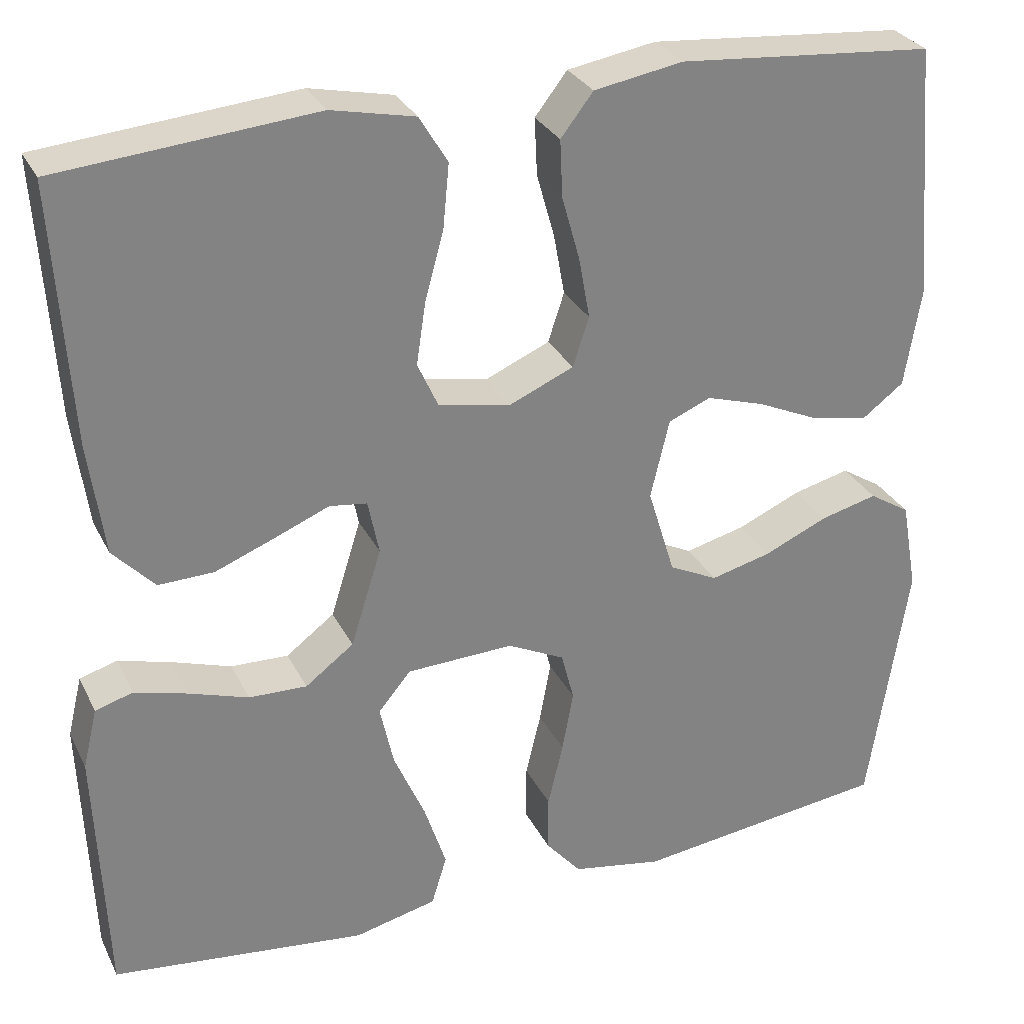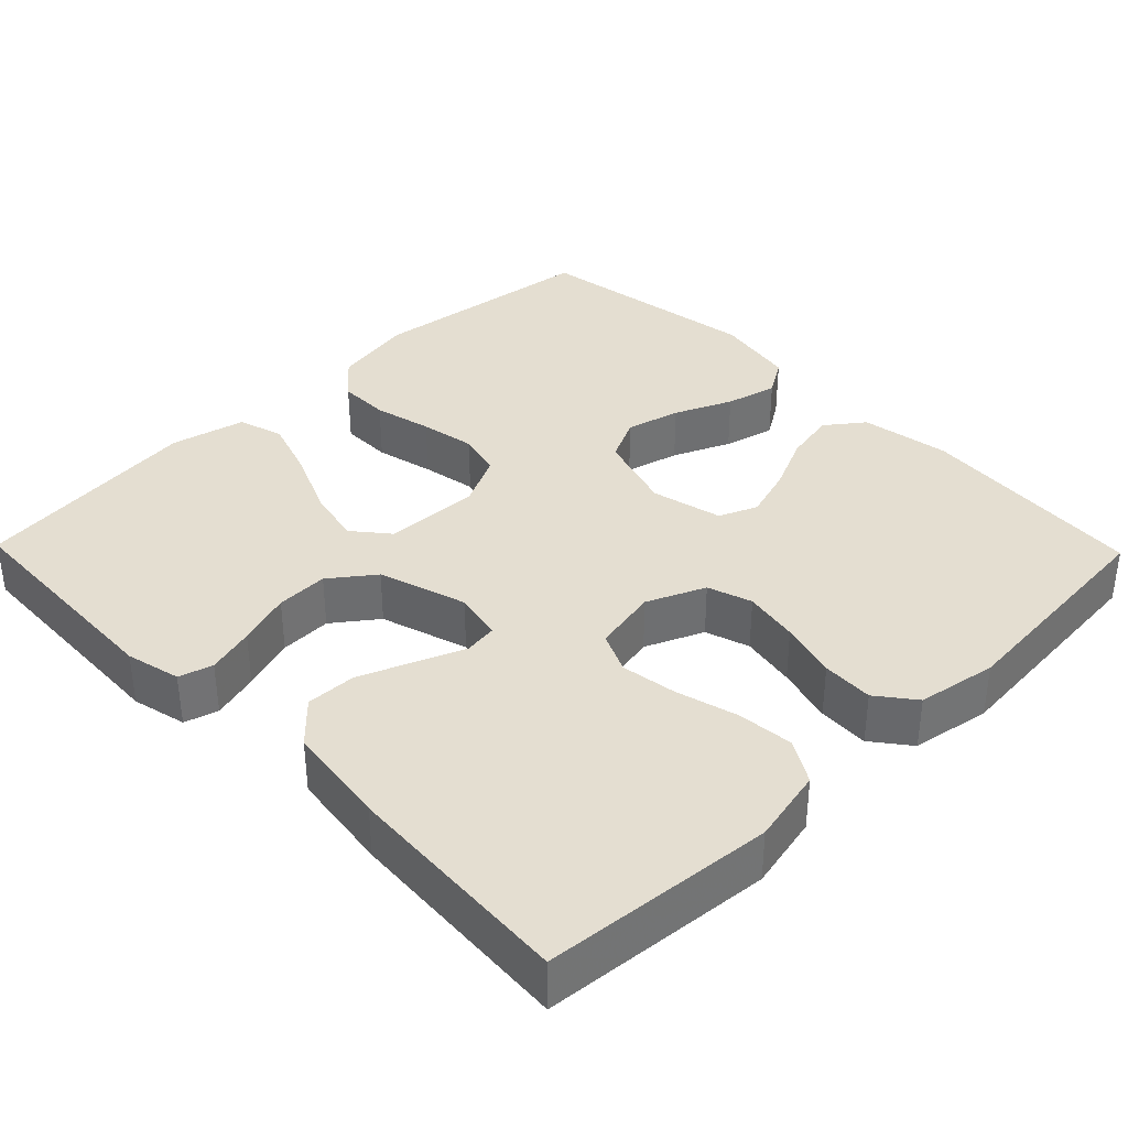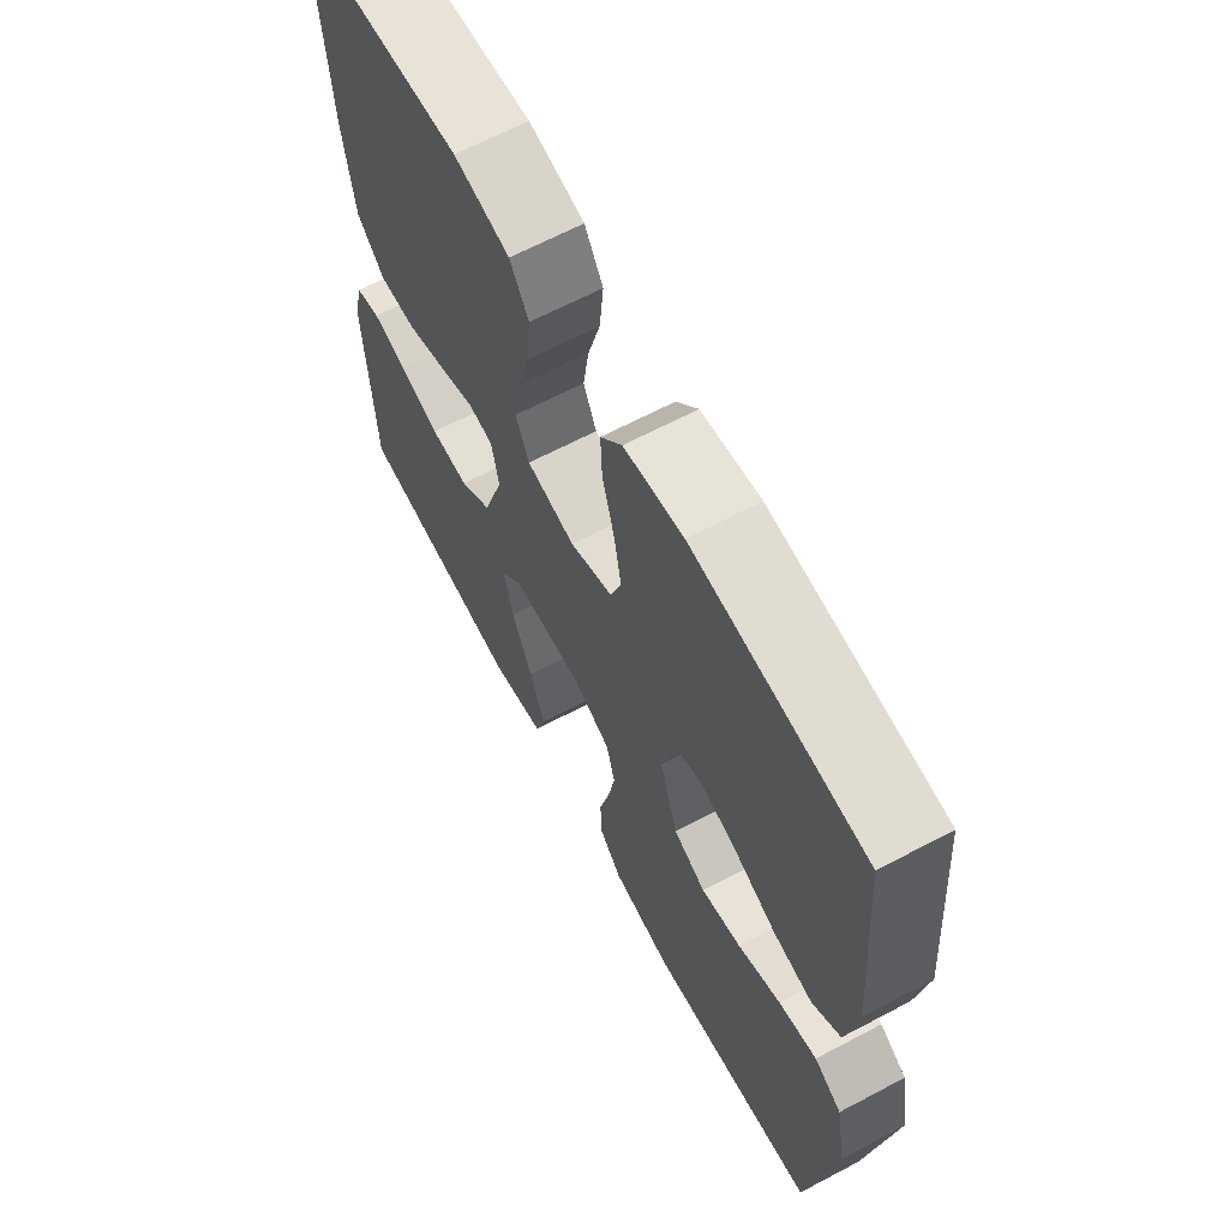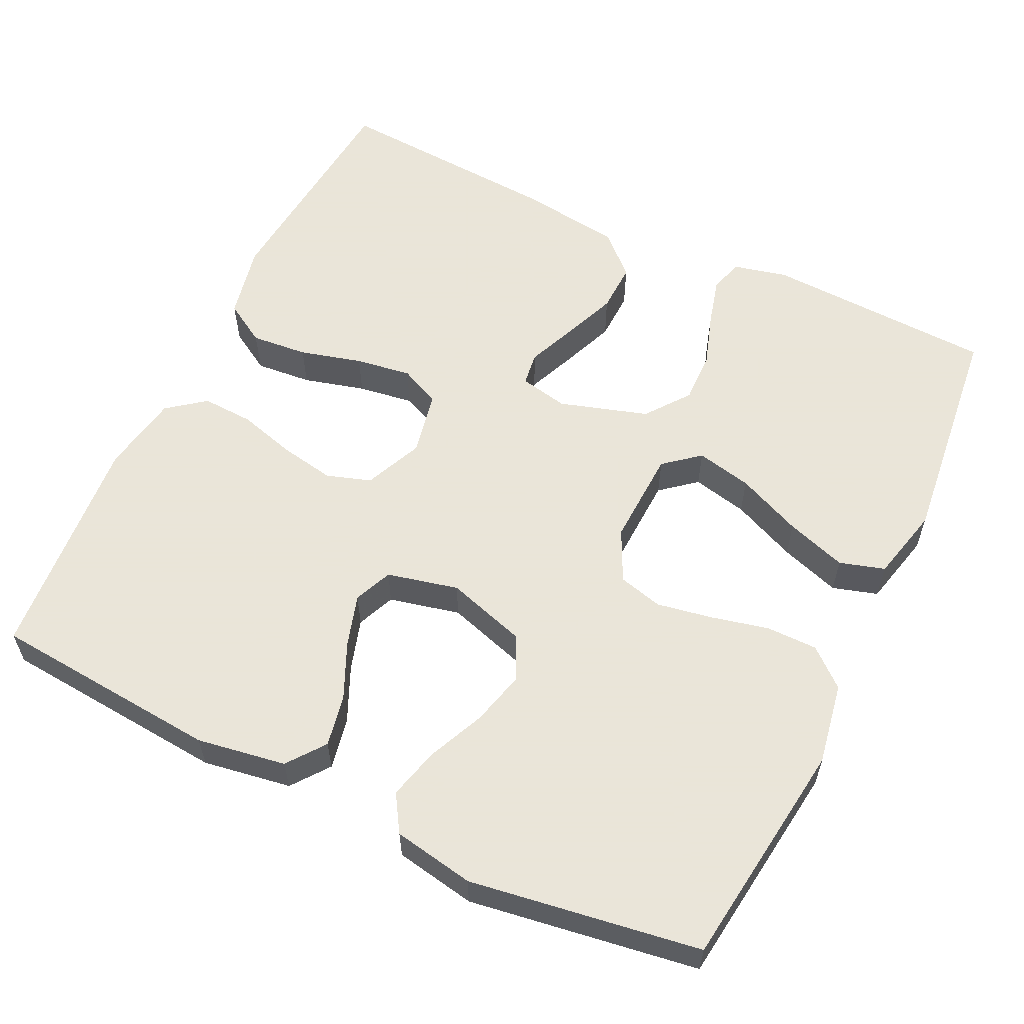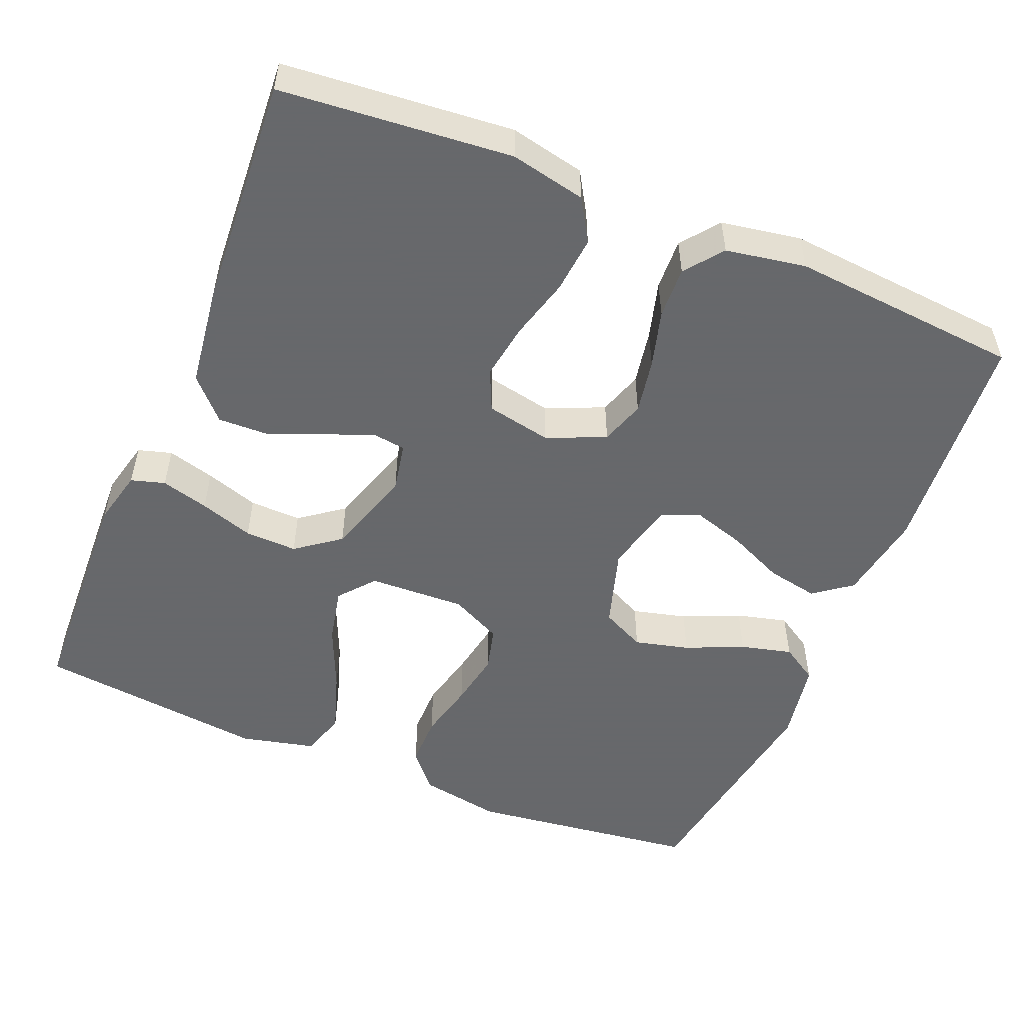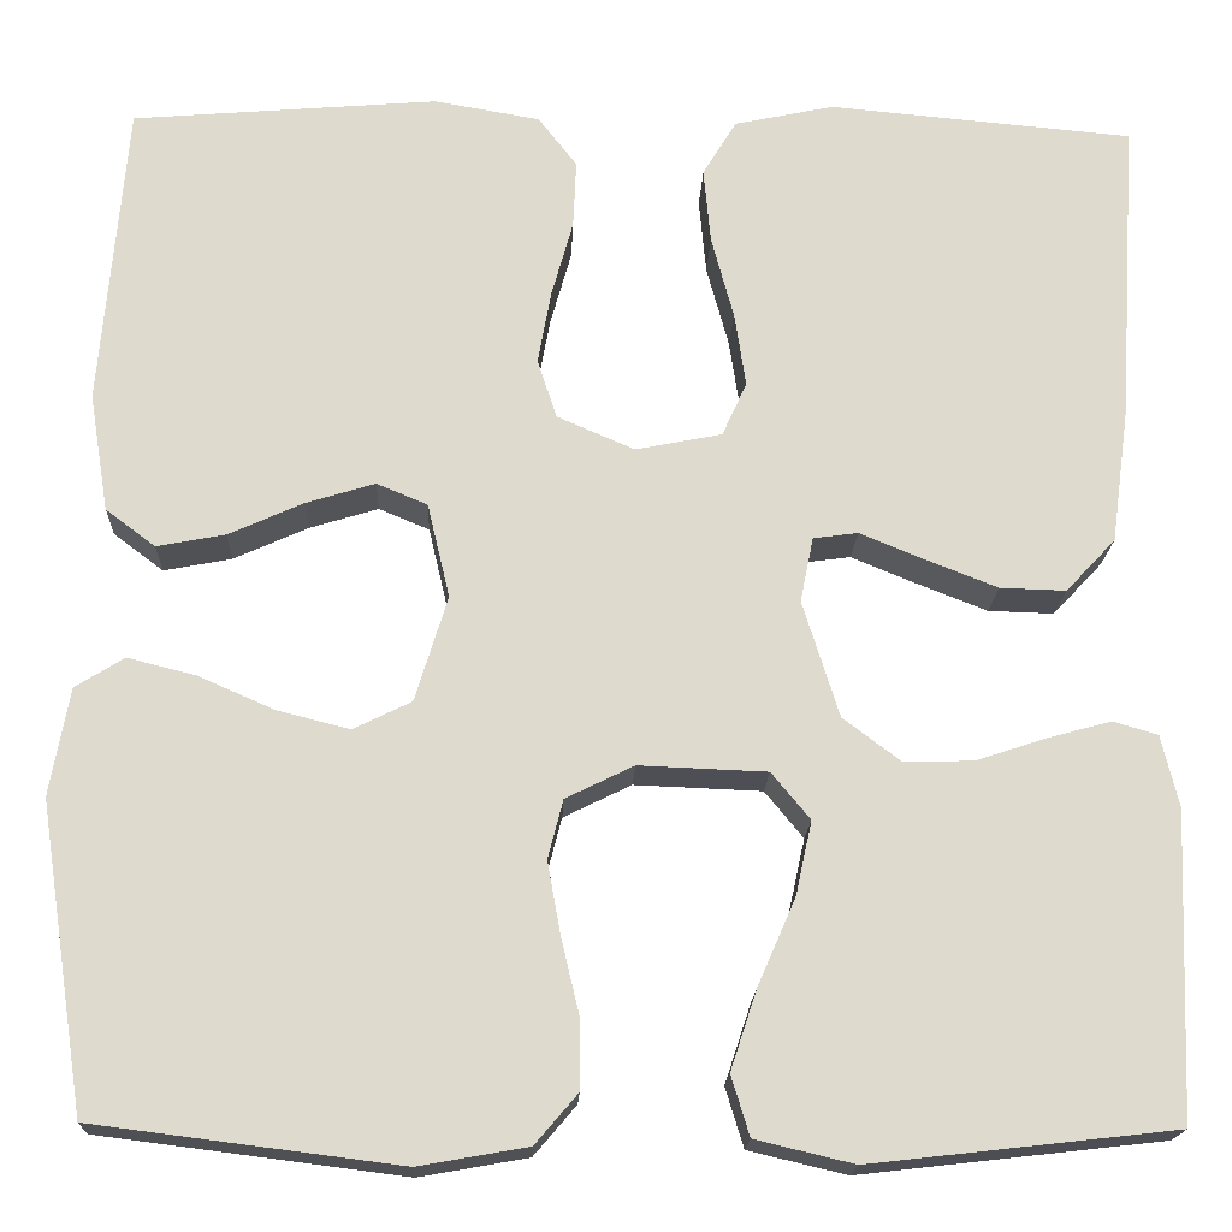
<metadata>
{"format":"obj","ext":"obj","renderer":"f3d","projection":"perspective","resolution":1024,"background":"white","views":[{"elev":29.4,"azim":-22.4,"up":"+Z"},{"elev":36.5,"azim":-44.3,"up":"+Y"},{"elev":65.4,"azim":62.0,"up":"+Z"},{"elev":58.6,"azim":115.8,"up":"+Y"},{"elev":-52.3,"azim":-22.5,"up":"+Y"},{"elev":-18.3,"azim":177.8,"up":"+Z"}]}
</metadata>
<code>
v 0.5 0.07 0.5
v 0.525 0.07 0.2
v 0.506 0.07 0.084
v 0.457 0.07 0.047
v 0.39 0.07 0.06
v 0.317 0.07 0.093
v 0.249 0.07 0.114
v 0.199 0.07 0.093
v 0.177 0.07 0
v 0.209 0.07 -0.104
v 0.266 0.07 -0.132
v 0.337 0.07 -0.114
v 0.412 0.07 -0.081
v 0.479 0.07 -0.064
v 0.527 0.07 -0.094
v 0.546 0.07 -0.2
v 0.5 0.07 -0.5
v 0.2 0.07 -0.538
v 0.093 0.07 -0.519
v 0.051 0.07 -0.47
v 0.051 0.07 -0.403
v 0.069 0.07 -0.327
v 0.082 0.07 -0.255
v 0.067 0.07 -0.197
v 0 0.07 -0.164
v -0.126 0.07 -0.169
v -0.164 0.07 -0.215
v -0.148 0.07 -0.288
v -0.111 0.07 -0.373
v -0.085 0.07 -0.452
v -0.103 0.07 -0.511
v -0.2 0.07 -0.534
v -0.5 0.07 -0.5
v -0.512 0.07 -0.2
v -0.495 0.07 -0.129
v -0.451 0.07 -0.116
v -0.389 0.07 -0.133
v -0.319 0.07 -0.156
v -0.251 0.07 -0.158
v -0.194 0.07 -0.115
v -0.158 0.07 0
v -0.171 0.07 0.064
v -0.215 0.07 0.07
v -0.278 0.07 0.044
v -0.349 0.07 0.016
v -0.414 0.07 0.014
v -0.463 0.07 0.066
v -0.481 0.07 0.2
v -0.5 0.07 0.5
v -0.2 0.07 0.527
v -0.102 0.07 0.506
v -0.069 0.07 0.451
v -0.076 0.07 0.377
v -0.098 0.07 0.296
v -0.109 0.07 0.223
v -0.085 0.07 0.17
v 0 0.07 0.153
v 0.076 0.07 0.186
v 0.095 0.07 0.244
v 0.082 0.07 0.316
v 0.061 0.07 0.391
v 0.058 0.07 0.458
v 0.096 0.07 0.507
v 0.2 0.07 0.525
v 0.5 0 0.5
v 0.525 0 0.2
v 0.506 0 0.084
v 0.457 0 0.047
v 0.39 0 0.06
v 0.317 0 0.093
v 0.249 0 0.114
v 0.199 0 0.093
v 0.177 0 0
v 0.209 0 -0.104
v 0.266 0 -0.132
v 0.337 0 -0.114
v 0.412 0 -0.081
v 0.479 0 -0.064
v 0.527 0 -0.094
v 0.546 0 -0.2
v 0.5 0 -0.5
v 0.2 0 -0.538
v 0.093 0 -0.519
v 0.051 0 -0.47
v 0.051 0 -0.403
v 0.069 0 -0.327
v 0.082 0 -0.255
v 0.067 0 -0.197
v 0 0 -0.164
v -0.126 0 -0.169
v -0.164 0 -0.215
v -0.148 0 -0.288
v -0.111 0 -0.373
v -0.085 0 -0.452
v -0.103 0 -0.511
v -0.2 0 -0.534
v -0.5 0 -0.5
v -0.512 0 -0.2
v -0.495 0 -0.129
v -0.451 0 -0.116
v -0.389 0 -0.133
v -0.319 0 -0.156
v -0.251 0 -0.158
v -0.194 0 -0.115
v -0.158 0 0
v -0.171 0 0.064
v -0.215 0 0.07
v -0.278 0 0.044
v -0.349 0 0.016
v -0.414 0 0.014
v -0.463 0 0.066
v -0.481 0 0.2
v -0.5 0 0.5
v -0.2 0 0.527
v -0.102 0 0.506
v -0.069 0 0.451
v -0.076 0 0.377
v -0.098 0 0.296
v -0.109 0 0.223
v -0.085 0 0.17
v 0 0 0.153
v 0.076 0 0.186
v 0.095 0 0.244
v 0.082 0 0.316
v 0.061 0 0.391
v 0.058 0 0.458
v 0.096 0 0.507
v 0.2 0 0.525
f 60 61 62 63
f 59 60 63 64
f 58 59 64 1
f 51 52 53 54
f 51 54 55
f 50 51 55
f 49 50 55
f 48 49 55 56
f 43 44 45 46
f 43 46 47 48
f 35 36 37 38
f 33 34 35 38
f 33 38 39
f 32 33 39 40
f 28 29 30 31
f 27 28 31 32
f 19 20 21 22
f 19 22 23
f 18 19 23
f 17 18 23 24
f 15 16 17 24
f 12 13 14 15
f 11 12 15 24
f 3 4 5 6
f 3 6 7
f 58 1 2 3
f 57 58 3 7
f 42 43 48 56
f 41 42 56 57
f 27 32 40 41
f 26 27 41 57
f 25 26 57
f 10 11 24 25
f 9 10 25 57
f 8 9 57
f 7 8 57
f 127 126 125 124
f 128 127 124 123
f 65 128 123 122
f 118 117 116 115
f 119 118 115
f 119 115 114
f 119 114 113
f 120 119 113 112
f 110 109 108 107
f 112 111 110 107
f 102 101 100 99
f 102 99 98 97
f 103 102 97
f 104 103 97 96
f 95 94 93 92
f 96 95 92 91
f 86 85 84 83
f 87 86 83
f 87 83 82
f 88 87 82 81
f 88 81 80 79
f 79 78 77 76
f 88 79 76 75
f 70 69 68 67
f 71 70 67
f 67 66 65 122
f 71 67 122 121
f 120 112 107 106
f 121 120 106 105
f 105 104 96 91
f 121 105 91 90
f 121 90 89
f 89 88 75 74
f 121 89 74 73
f 121 73 72
f 121 72 71
f 1 65 66 2
f 2 66 67 3
f 3 67 68 4
f 4 68 69 5
f 5 69 70 6
f 6 70 71 7
f 7 71 72 8
f 8 72 73 9
f 9 73 74 10
f 10 74 75 11
f 11 75 76 12
f 12 76 77 13
f 13 77 78 14
f 14 78 79 15
f 15 79 80 16
f 16 80 81 17
f 17 81 82 18
f 18 82 83 19
f 19 83 84 20
f 20 84 85 21
f 21 85 86 22
f 22 86 87 23
f 23 87 88 24
f 24 88 89 25
f 25 89 90 26
f 26 90 91 27
f 27 91 92 28
f 28 92 93 29
f 29 93 94 30
f 30 94 95 31
f 31 95 96 32
f 32 96 97 33
f 33 97 98 34
f 34 98 99 35
f 35 99 100 36
f 36 100 101 37
f 37 101 102 38
f 38 102 103 39
f 39 103 104 40
f 40 104 105 41
f 41 105 106 42
f 42 106 107 43
f 43 107 108 44
f 44 108 109 45
f 45 109 110 46
f 46 110 111 47
f 47 111 112 48
f 48 112 113 49
f 49 113 114 50
f 50 114 115 51
f 51 115 116 52
f 52 116 117 53
f 53 117 118 54
f 54 118 119 55
f 55 119 120 56
f 56 120 121 57
f 57 121 122 58
f 58 122 123 59
f 59 123 124 60
f 60 124 125 61
f 61 125 126 62
f 62 126 127 63
f 63 127 128 64
f 64 128 65 1

</code>
